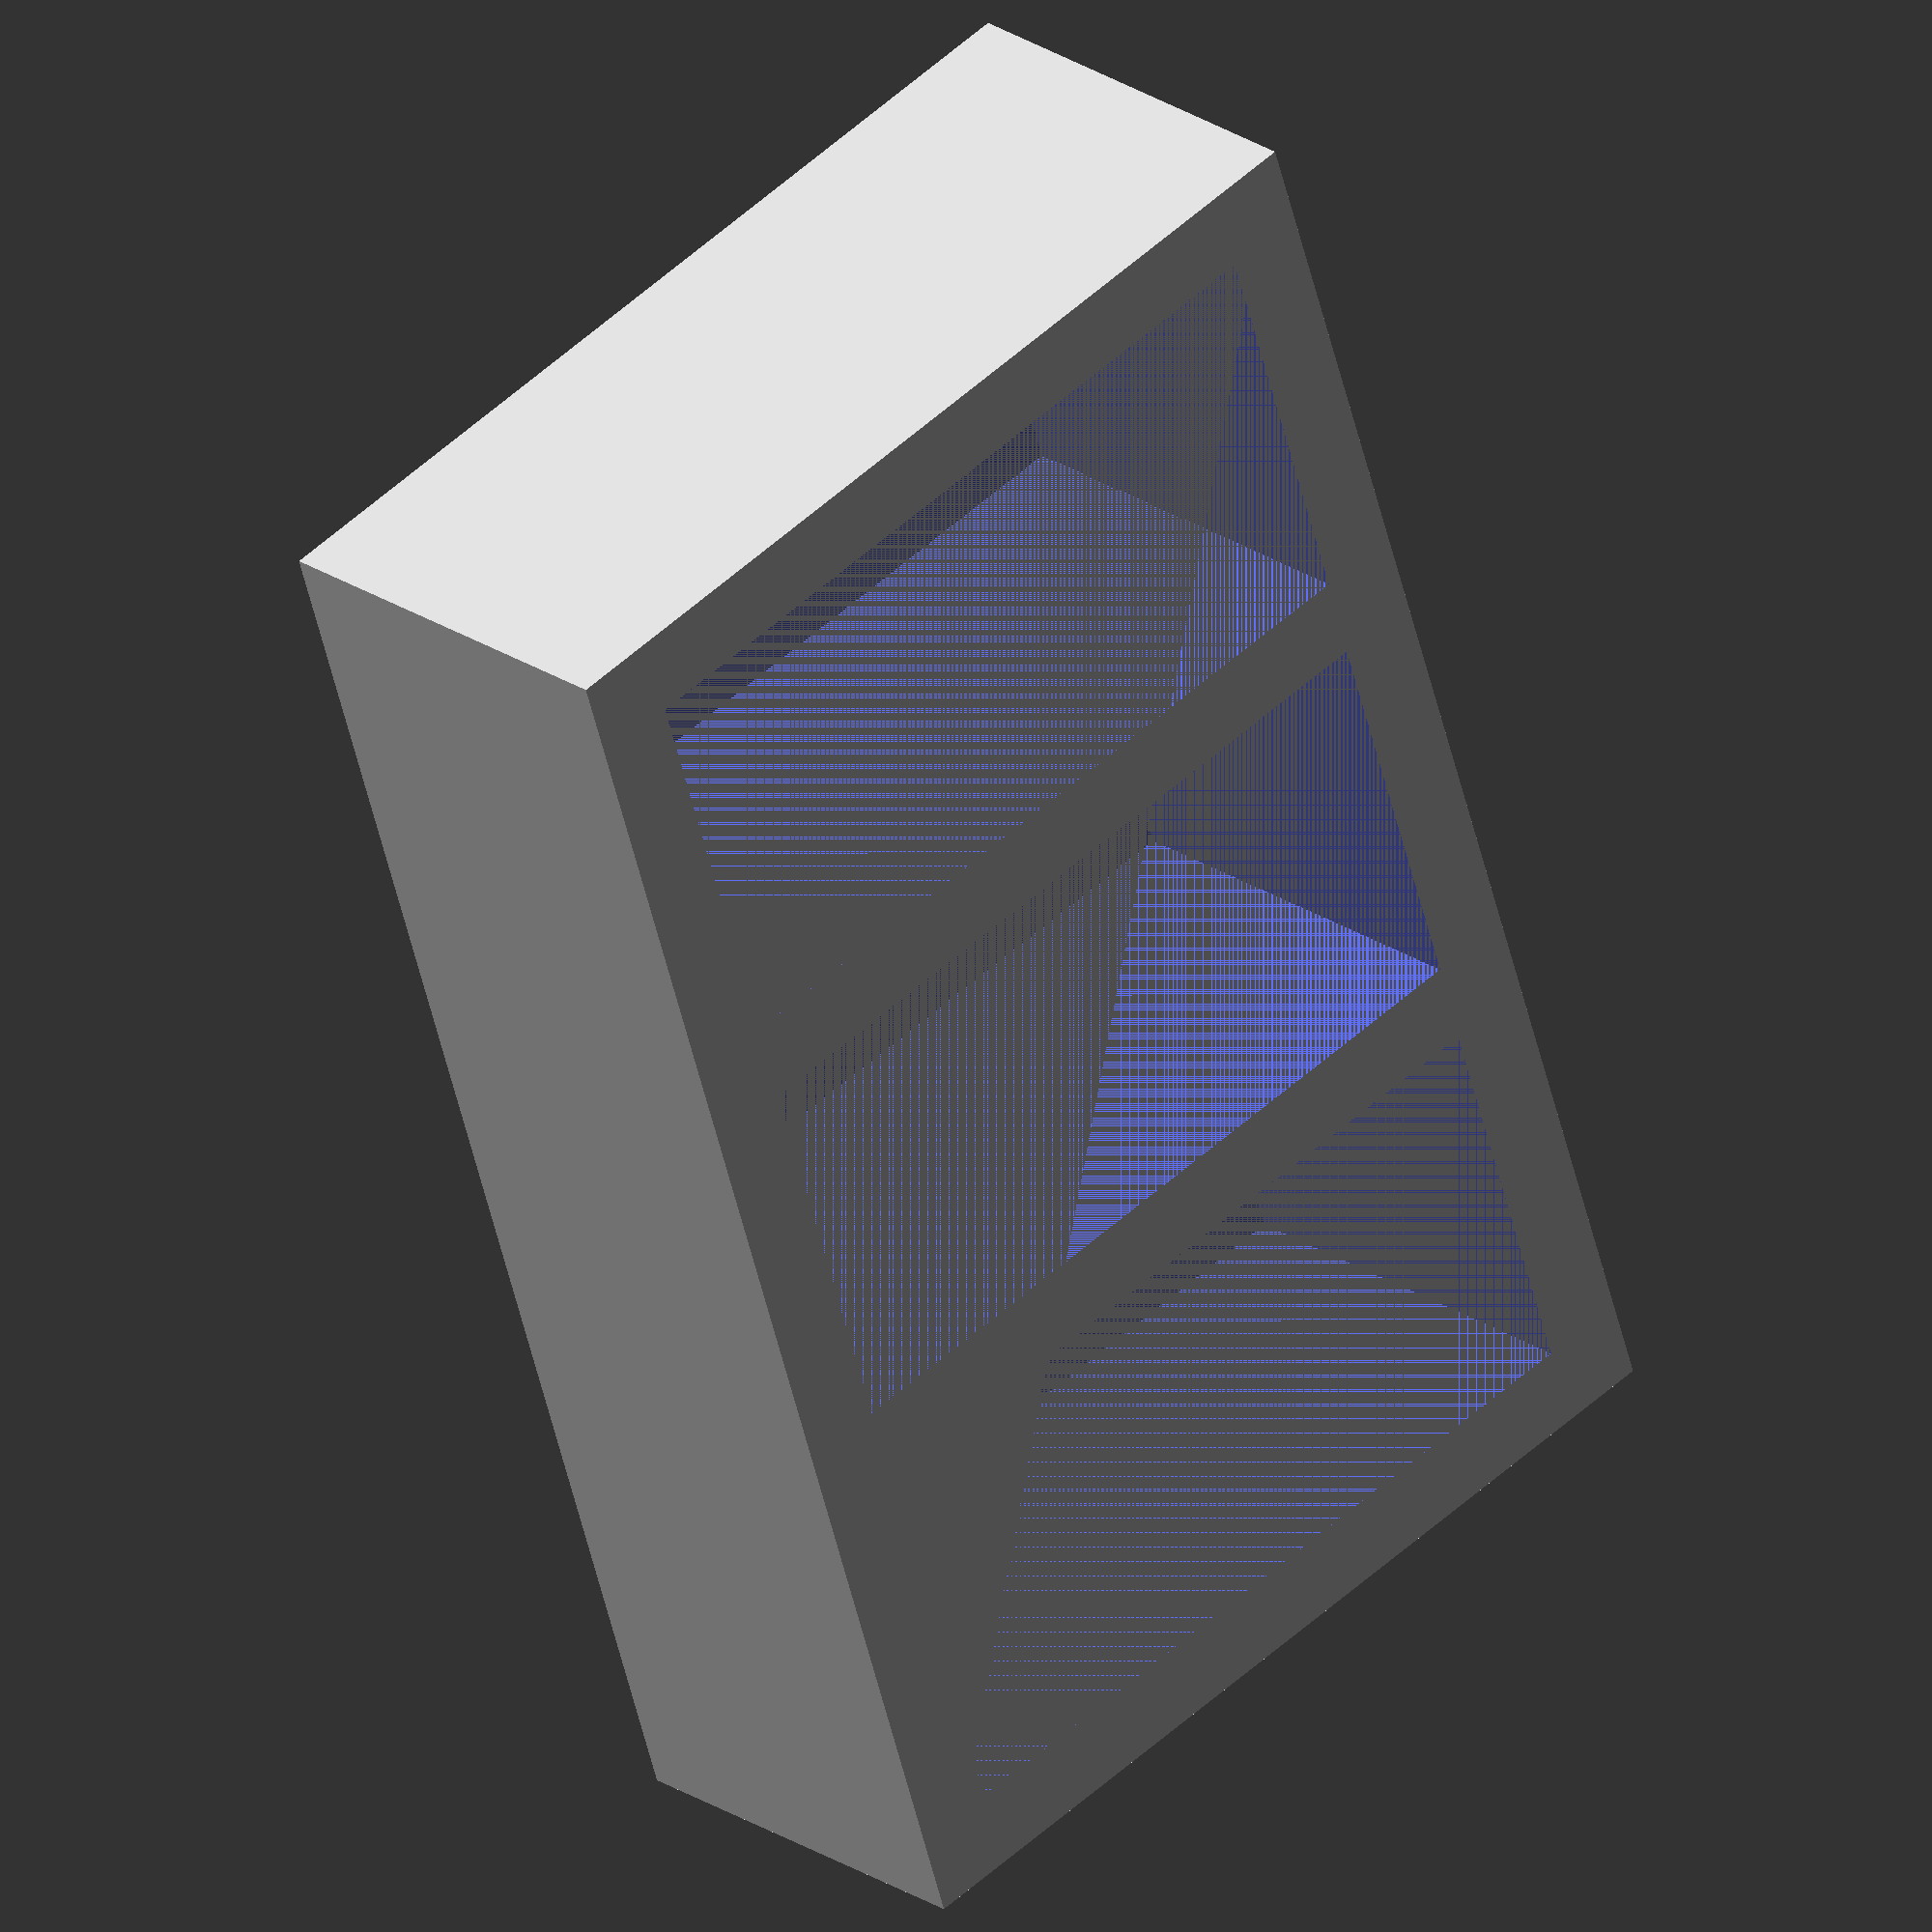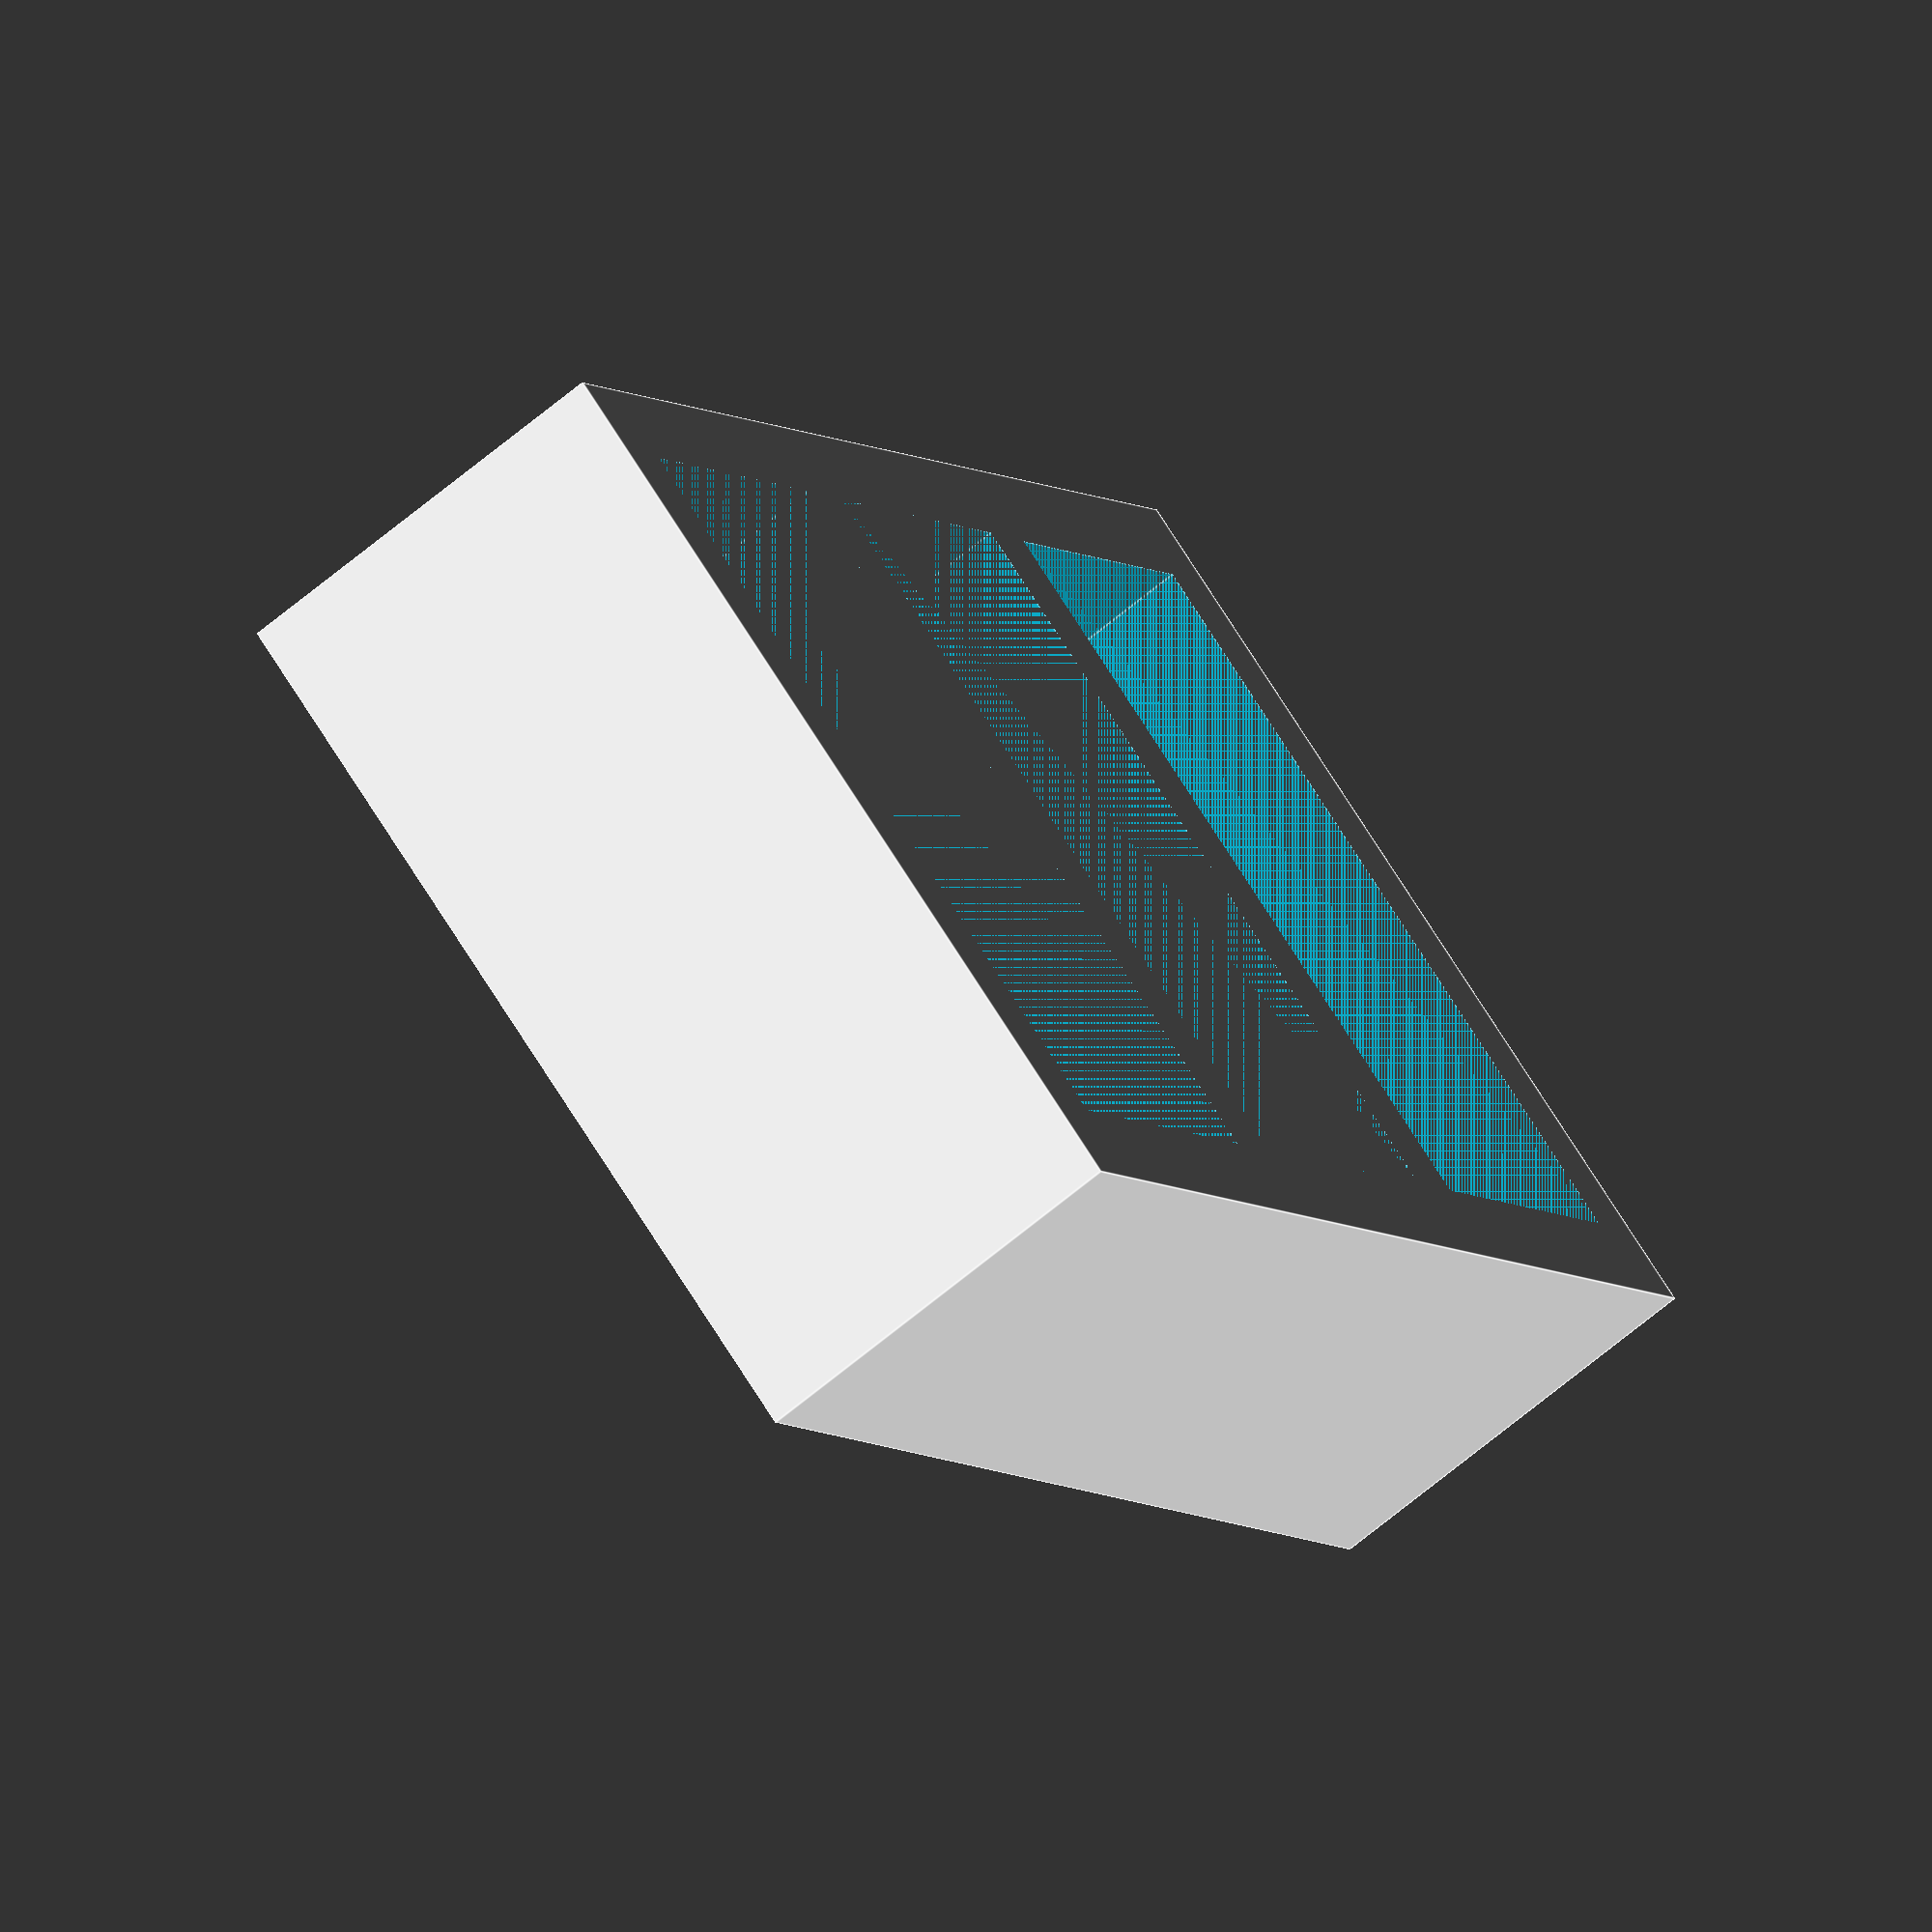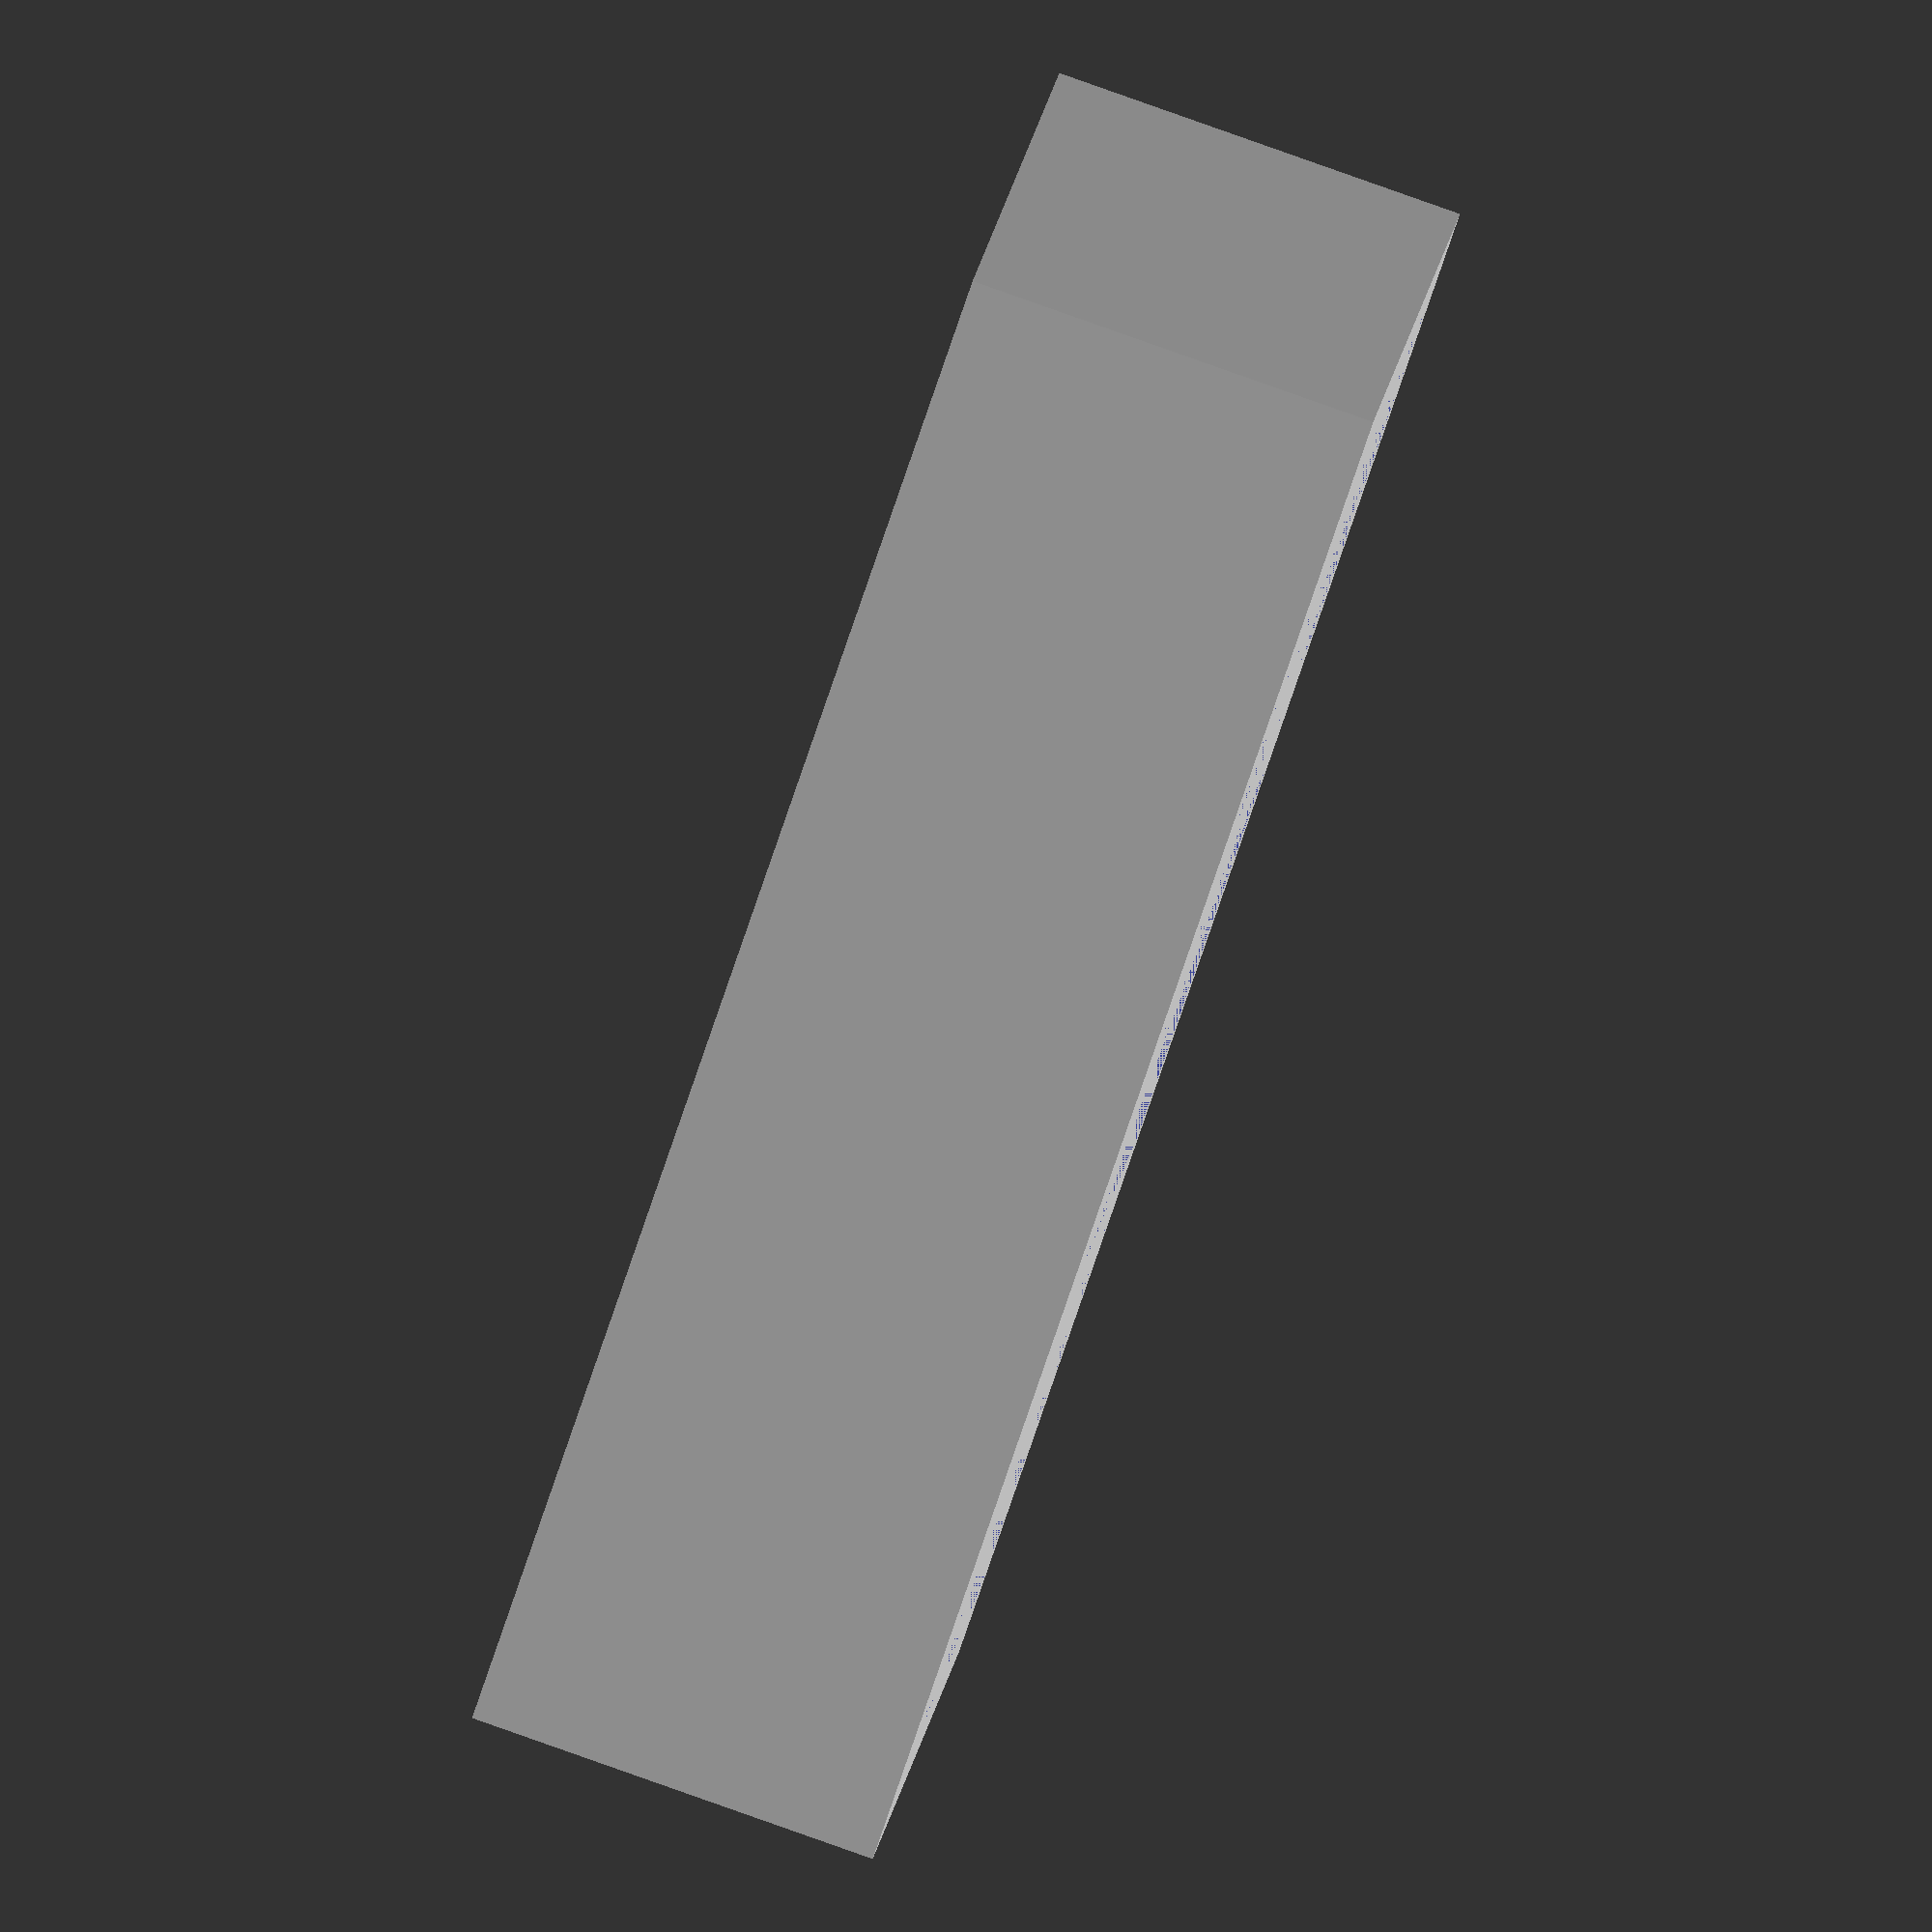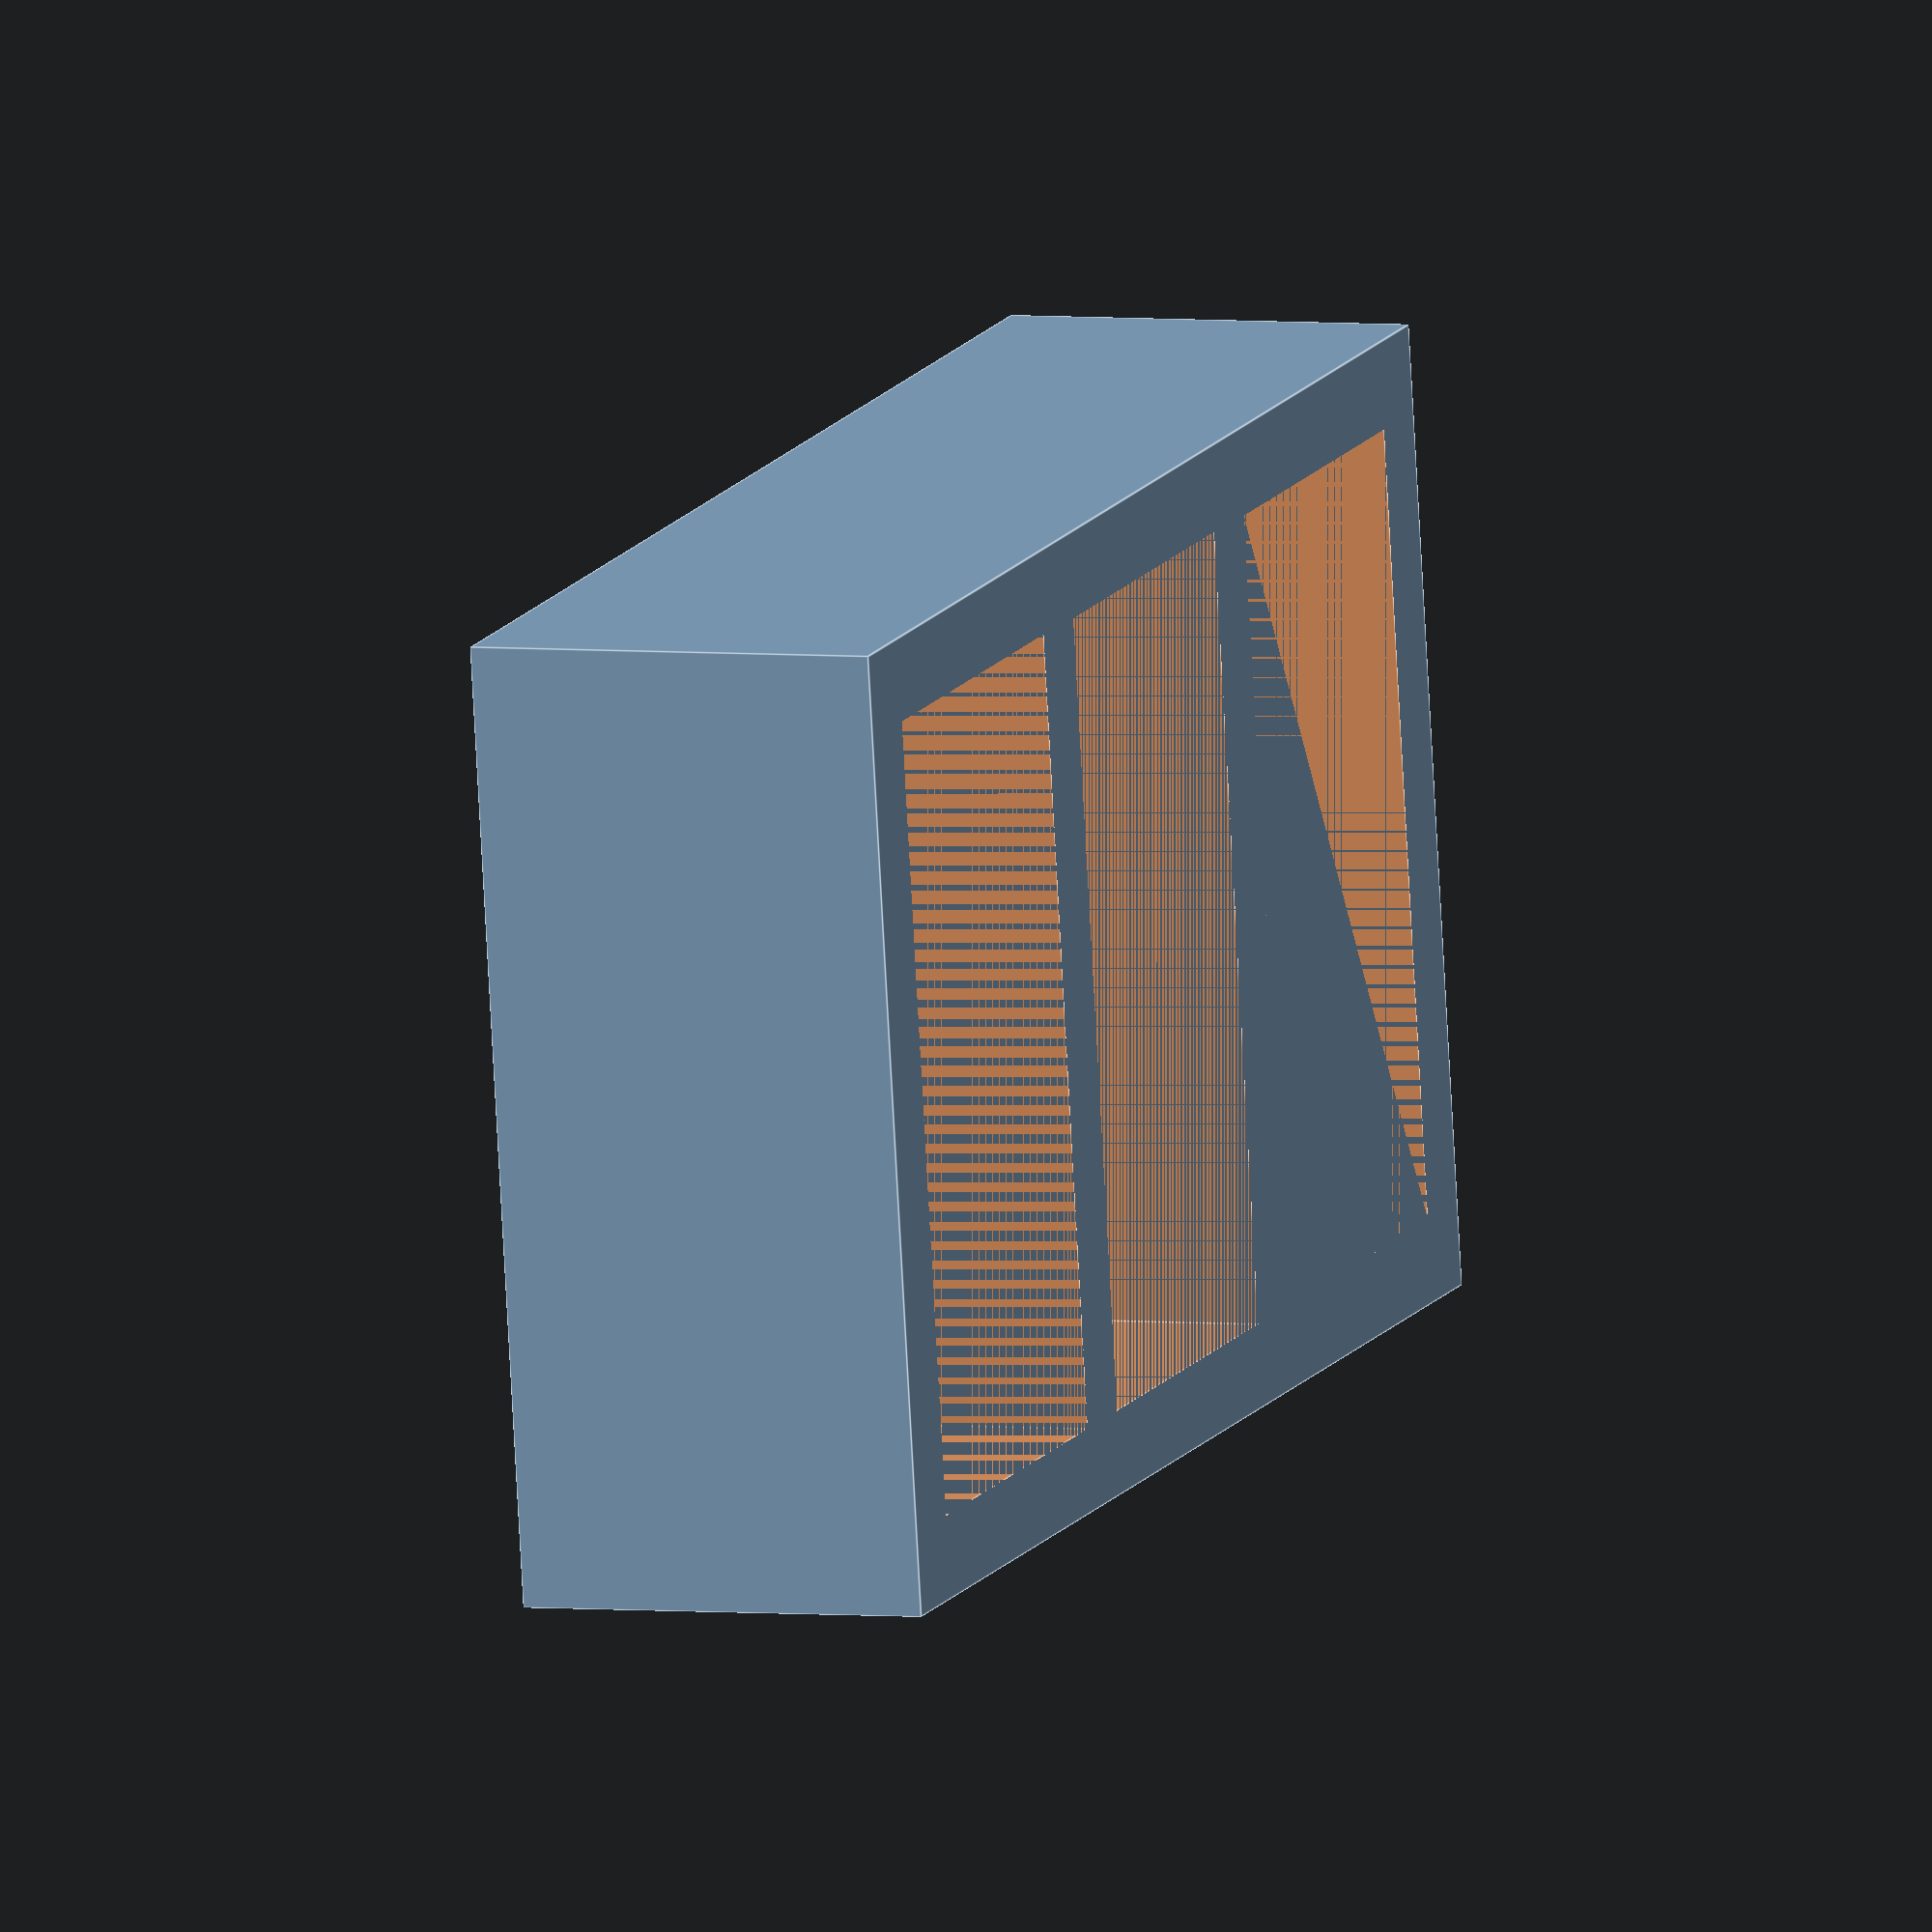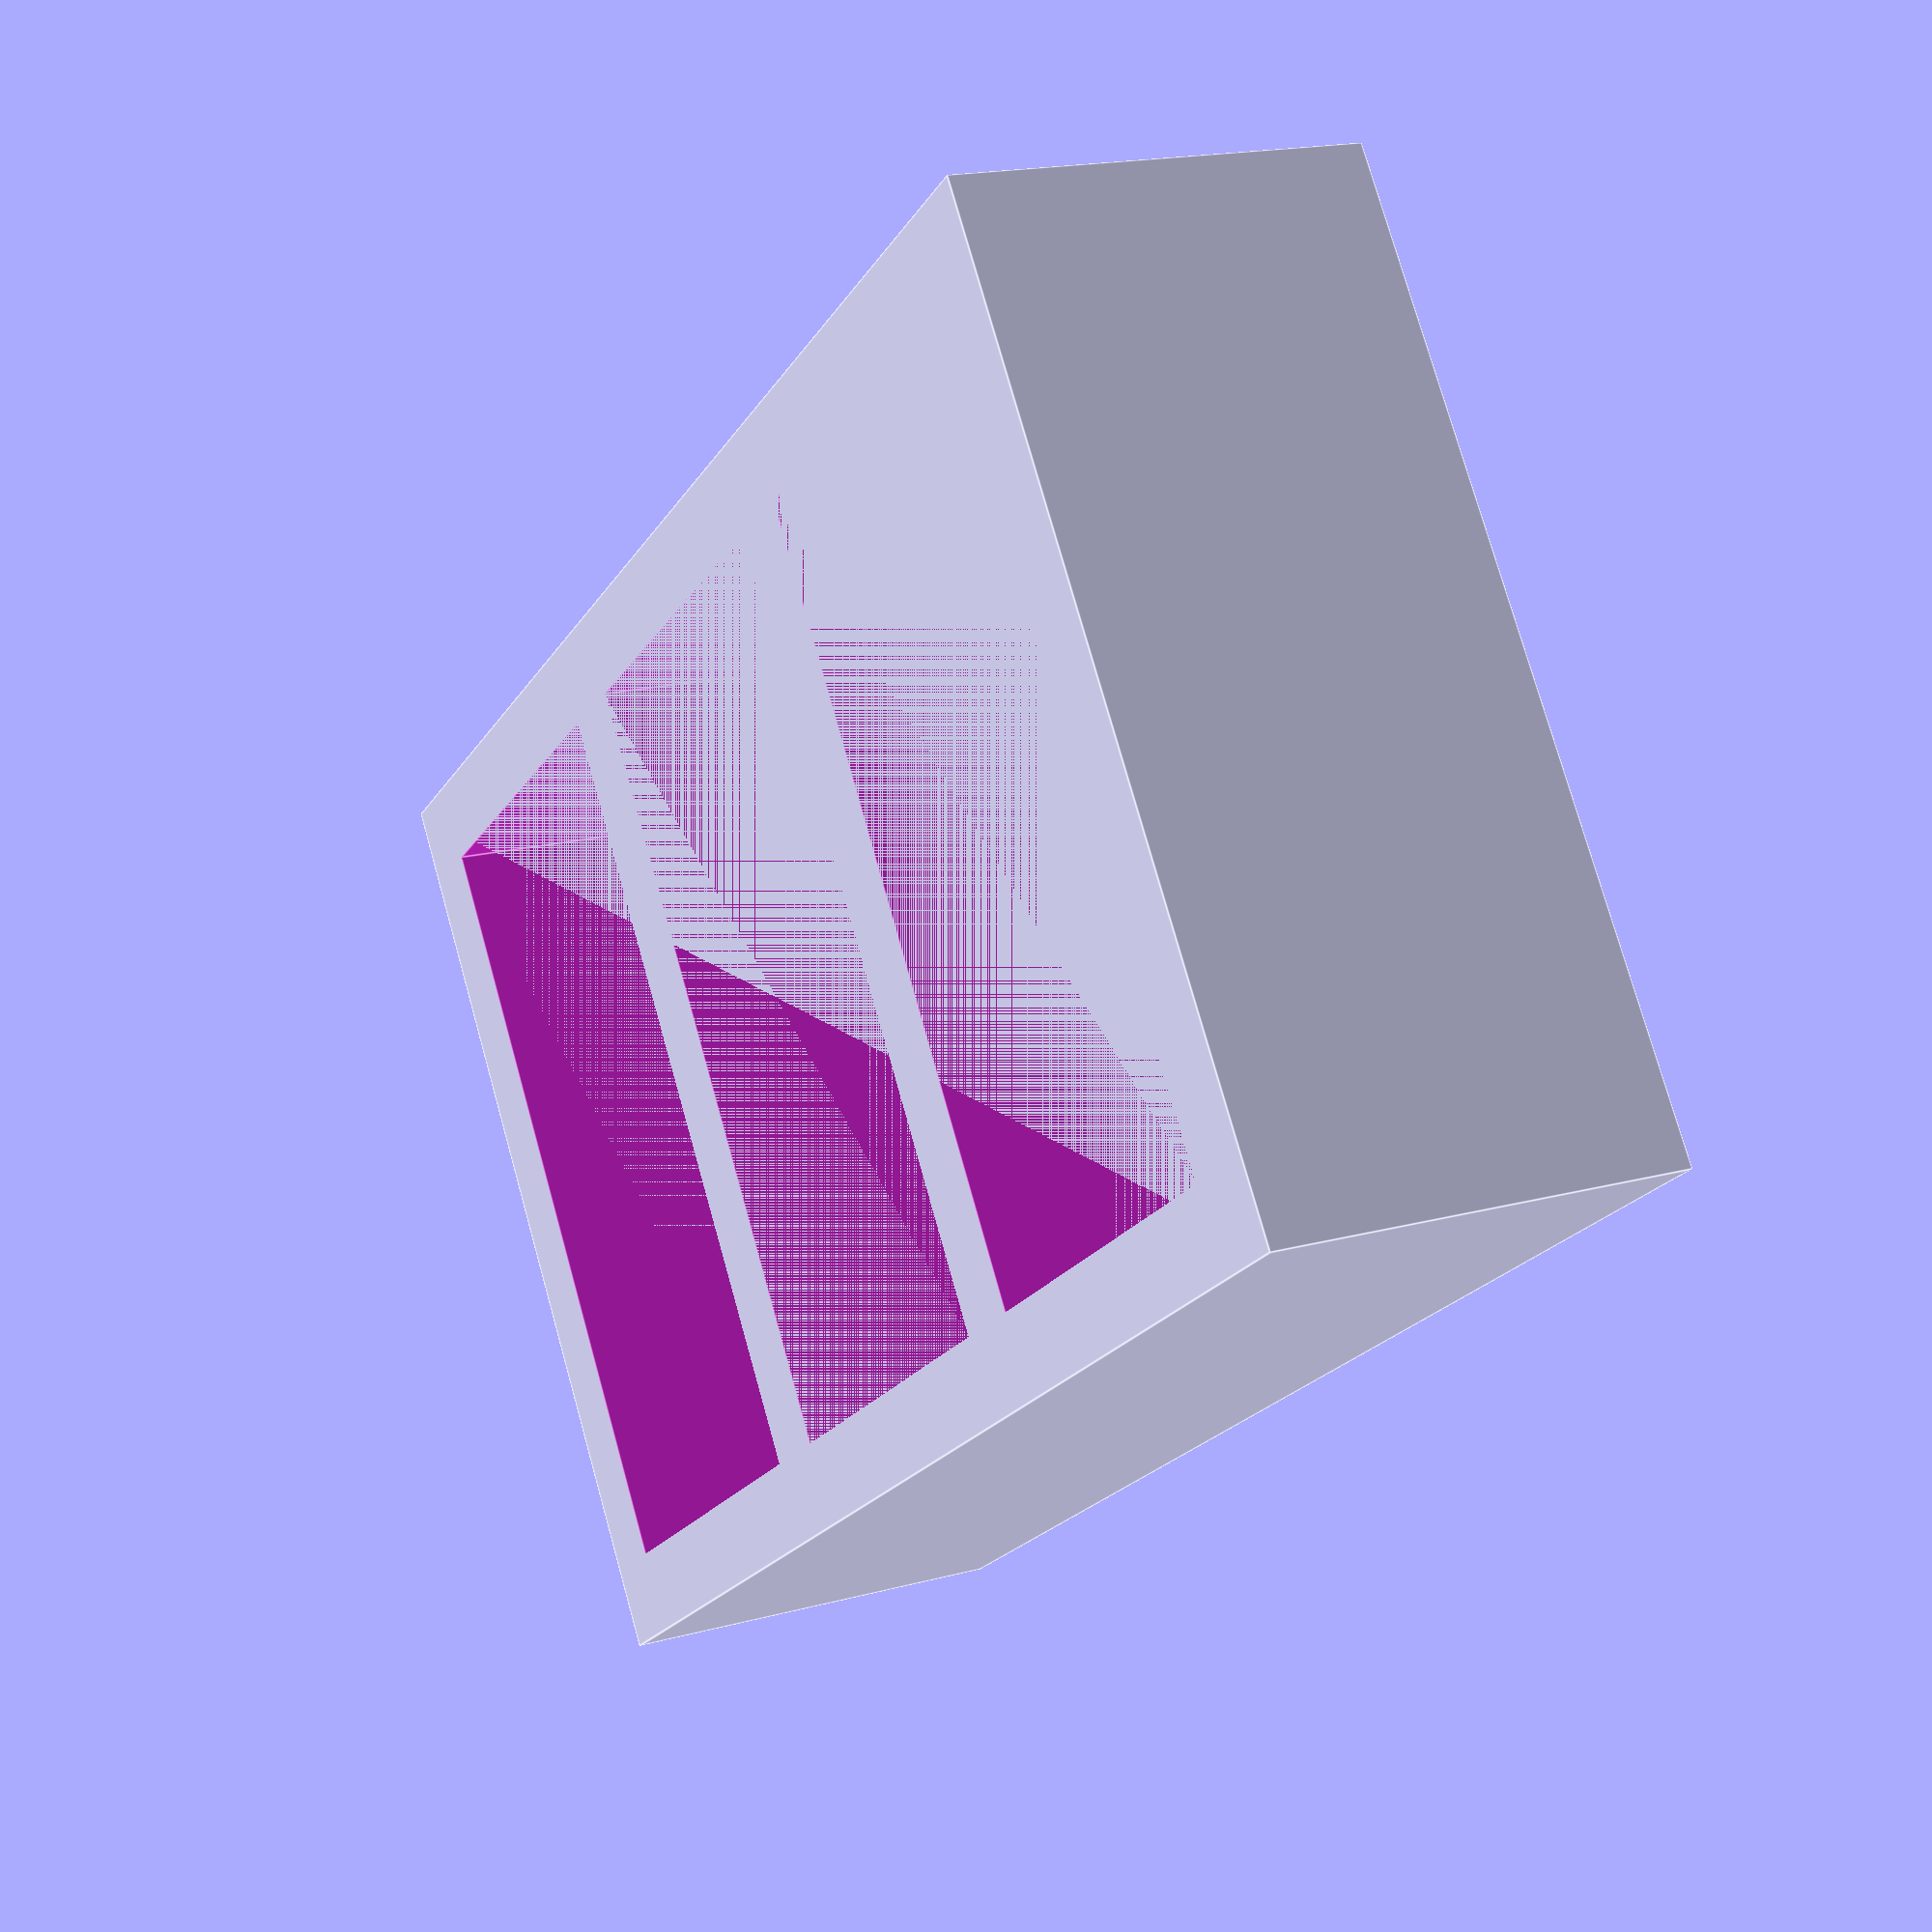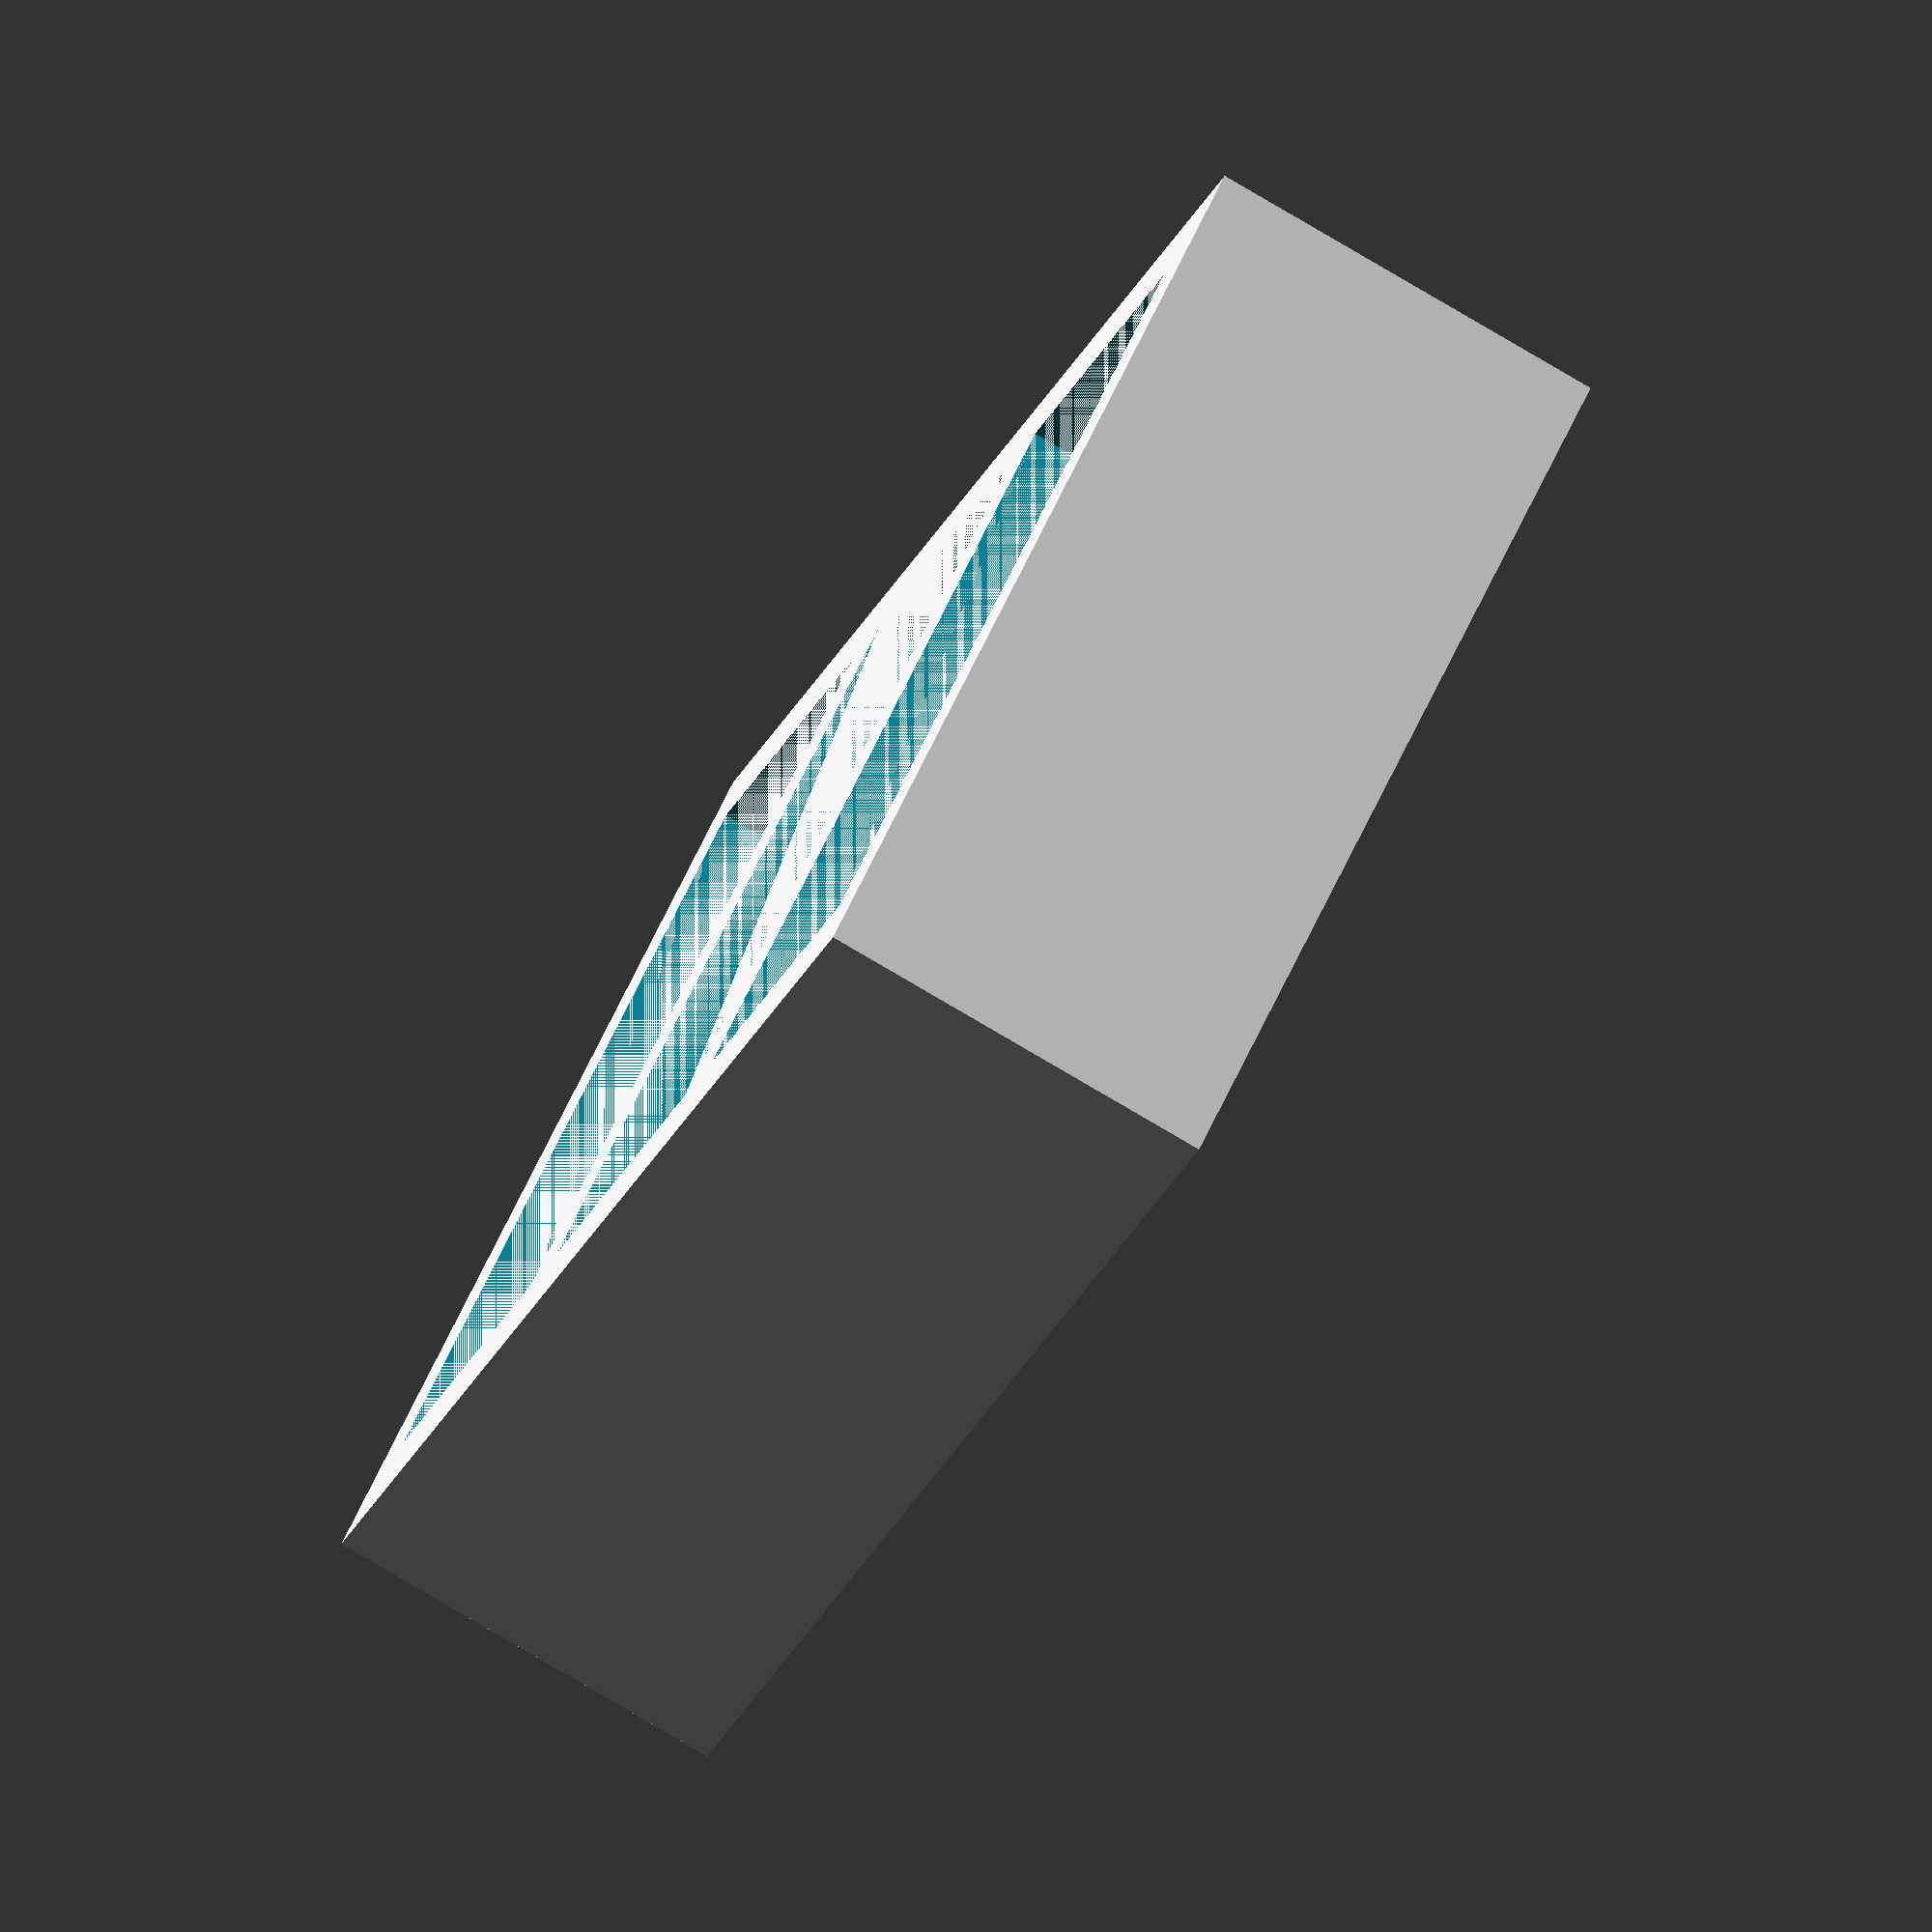
<openscad>


union() {
	difference() {
		difference() {
			difference() {
				cube(size = [73.6000000000, 46.3000000000, 20]);
				translate(v = [4, 4, 0]) {
					cube(size = [19.1000000000, 38.1000000000, 20]);
				}
			}
			translate(v = [27.1000000000, 4, 0]) {
				cube(size = [19.2000000000, 38.2000000000, 20]);
			}
		}
		translate(v = [50.3000000000, 4, 0]) {
			cube(size = [19.3000000000, 38.3000000000, 20]);
		}
	}
}
</openscad>
<views>
elev=155.7 azim=108.1 roll=42.5 proj=o view=wireframe
elev=246.9 azim=235.1 roll=50.0 proj=o view=edges
elev=272.3 azim=164.6 roll=289.4 proj=o view=solid
elev=176.4 azim=188.9 roll=69.5 proj=o view=edges
elev=342.5 azim=34.8 roll=241.8 proj=p view=edges
elev=79.9 azim=128.3 roll=239.5 proj=o view=solid
</views>
